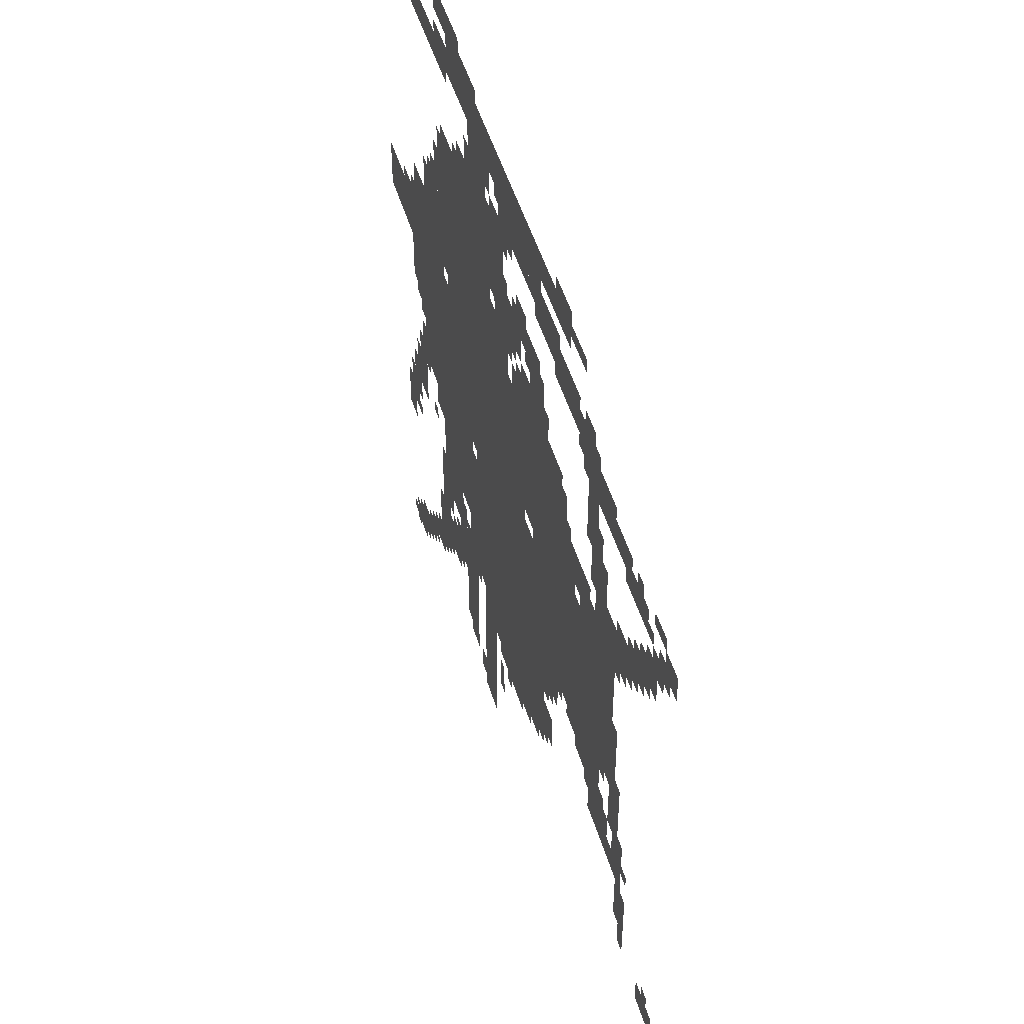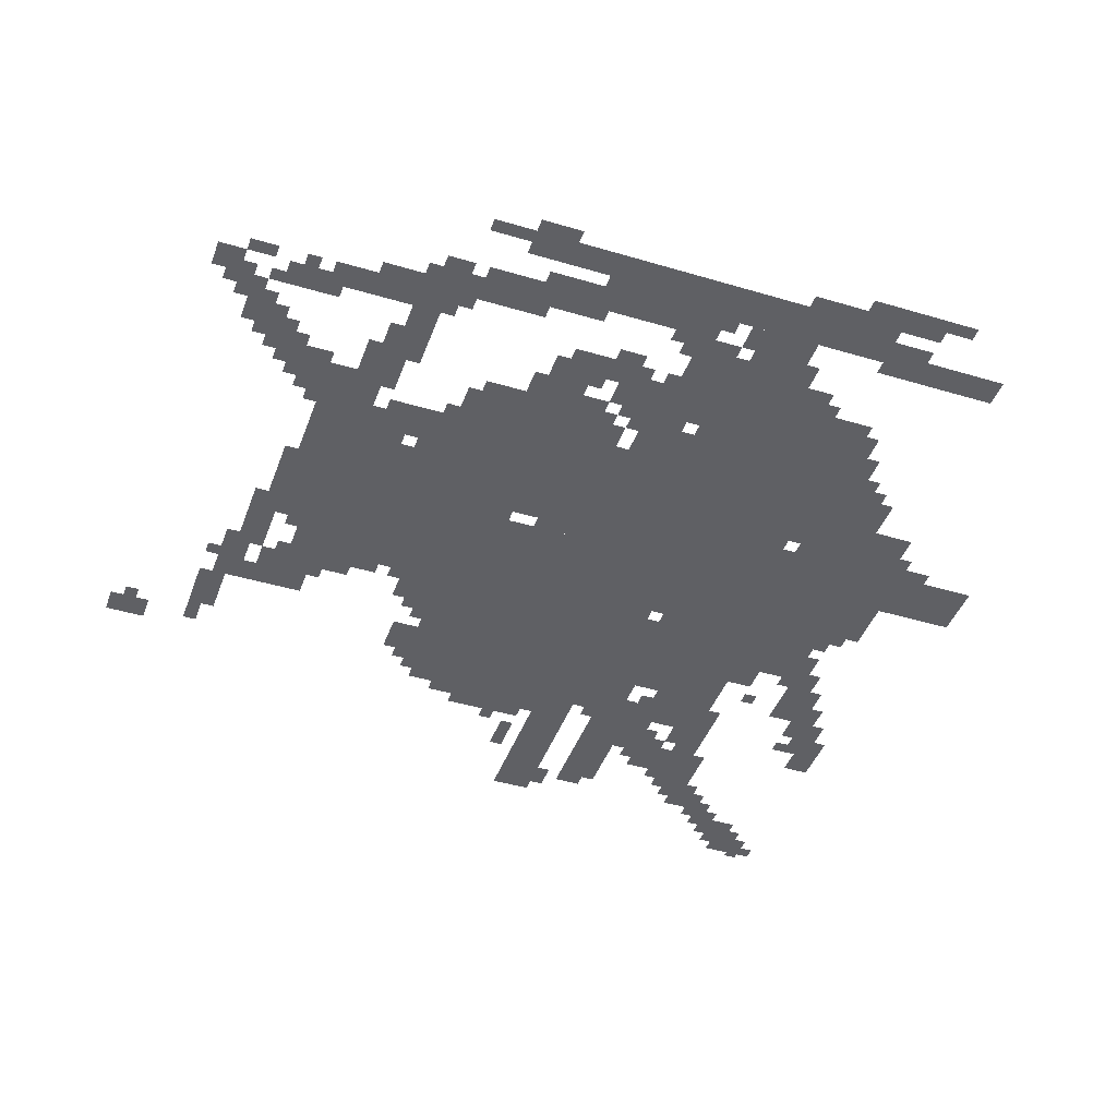
<metadata>
{"format":"obj","ext":"obj","renderer":"f3d","projection":"perspective","resolution":1024,"background":"white","views":[{"elev":49.3,"azim":73.6,"up":"+Y"},{"elev":-43.4,"azim":160.6,"up":"+Z"}]}
</metadata>
<code>
g zhumo-mesh
v -768 783 0
v -768 1103 0
v -1312 1103 0
v -1312 783 0
v -768 495 0
v -768 783 0
v -1312 783 0
v -1312 495 0
v -1344 623 0
v -1344 1103 0
v -1568 1103 0
v -1568 623 0
v -1184 1391 0
v -1184 1679 0
v -1536 1679 0
v -1536 1391 0
v -1184 1103 0
v -1184 1391 0
v -1536 1391 0
v -1536 1103 0
v -384 815 0
v -384 1263 0
v -608 1263 0
v -608 815 0
v -608 1135 0
v -608 1423 0
v -896 1423 0
v -896 1135 0
v -896 1135 0
v -896 1423 0
v -1184 1423 0
v -1184 1135 0
v -1568 1103 0
v -1568 1455 0
v -1728 1455 0
v -1728 1103 0
v -1568 783 0
v -1568 1103 0
v -1728 1103 0
v -1728 783 0
v -608 847 0
v -608 1135 0
v -768 1135 0
v -768 847 0
v -832 1871 0
v -832 1967 0
v -1184 1967 0
v -1184 1871 0
v -1184 1871 0
v -1184 1967 0
v -1504 1967 0
v -1504 1871 0
v -1856 1103 0
v -1856 1231 0
v -2047 1231 0
v -2047 1103 0
v -1728 975 0
v -1728 1135 0
v -1856 1135 0
v -1856 975 0
v -1728 1135 0
v -1728 1295 0
v -1856 1295 0
v -1856 1135 0
v -352 1679 0
v -352 1775 0
v -544 1775 0
v -544 1679 0
v -1152 111 0
v -1152 303 0
v -1248 303 0
v -1248 111 0
v -1152 303 0
v -1152 495 0
v -1248 495 0
v -1248 303 0
v -320 1199 0
v -320 1455 0
v -384 1455 0
v -384 1199 0
v -320 687 0
v -320 815 0
v -448 815 0
v -448 687 0
v -320 943 0
v -320 1199 0
v -384 1199 0
v -384 943 0
v -1408 495 0
v -1408 591 0
v -1568 591 0
v -1568 495 0
v -672 1423 0
v -672 1519 0
v -832 1519 0
v -832 1423 0
v -1088 1679 0
v -1088 1775 0
v -1248 1775 0
v -1248 1679 0
v -832 1423 0
v -832 1519 0
v -992 1519 0
v -992 1423 0
v -1312 175 0
v -1312 399 0
v -1376 399 0
v -1376 175 0
v -1312 399 0
v -1312 623 0
v -1376 623 0
v -1376 399 0
v -480 1295 0
v -480 1391 0
v -608 1391 0
v -608 1295 0
v -1376 367 0
v -1376 495 0
v -1472 495 0
v -1472 367 0
v -1216 1775 0
v -1216 1871 0
v -1344 1871 0
v -1344 1775 0
v -1056 1551 0
v -1056 1679 0
v -1152 1679 0
v -1152 1551 0
v -1056 1423 0
v -1056 1551 0
v -1152 1551 0
v -1152 1423 0
v -1568 399 0
v -1568 591 0
v -1632 591 0
v -1632 399 0
v -1248 1679 0
v -1248 1775 0
v -1376 1775 0
v -1376 1679 0
v -1504 1839 0
v -1504 1903 0
v -1664 1903 0
v -1664 1839 0
v -1568 239 0
v -1568 399 0
v -1632 399 0
v -1632 239 0
v -384 1391 0
v -384 1551 0
v -448 1551 0
v -448 1391 0
v -864 431 0
v -864 495 0
v -1024 495 0
v -1024 431 0
v -224 1391 0
v -224 1487 0
v -320 1487 0
v -320 1391 0
v -1472 303 0
v -1472 399 0
v -1568 399 0
v -1568 303 0
v -672 751 0
v -672 847 0
v -768 847 0
v -768 751 0
v -576 1807 0
v -576 1839 0
v -864 1839 0
v -864 1807 0
v -800 1519 0
v -800 1615 0
v -896 1615 0
v -896 1519 0
v -1664 1839 0
v -1664 1903 0
v -1792 1903 0
v -1792 1839 0
v -864 1807 0
v -864 1839 0
v -1120 1839 0
v -1120 1807 0
v -1024 431 0
v -1024 495 0
v -1152 495 0
v -1152 431 0
v -384 1263 0
v -384 1391 0
v -448 1391 0
v -448 1263 0
v -1888 431 0
v -1888 559 0
v -1952 559 0
v -1952 431 0
v -160 1647 0
v -160 1711 0
v -288 1711 0
v -288 1647 0
v -1568 1455 0
v -1568 1583 0
v -1632 1583 0
v -1632 1455 0
v -1824 559 0
v -1824 687 0
v -1888 687 0
v -1888 559 0
v -448 1775 0
v -448 1807 0
v -672 1807 0
v -672 1775 0
v -928 1839 0
v -928 1871 0
v -1152 1871 0
v -1152 1839 0
v -704 1839 0
v -704 1871 0
v -928 1871 0
v -928 1839 0
v -1536 1455 0
v -1536 1679 0
v -1568 1679 0
v -1568 1455 0
v -672 1775 0
v -672 1807 0
v -864 1807 0
v -864 1775 0
v -832 1615 0
v -832 1679 0
v -928 1679 0
v -928 1615 0
v -1824 15 0
v -1824 79 0
v -1920 79 0
v -1920 15 0
v -1760 79 0
v -1760 143 0
v -1856 143 0
v -1856 79 0
v -160 1455 0
v -160 1551 0
v -224 1551 0
v -224 1455 0
v -960 1551 0
v -960 1615 0
v -1056 1615 0
v -1056 1551 0
v -96 1519 0
v -96 1615 0
v -160 1615 0
v -160 1519 0
v 0 463 0
v 0 527 0
v -96 527 0
v -96 463 0
v -704 559 0
v -704 655 0
v -768 655 0
v -768 559 0
v -1728 1295 0
v -1728 1359 0
v -1824 1359 0
v -1824 1295 0
v -1536 1263 0
v -1536 1455 0
v -1568 1455 0
v -1568 1263 0
v -448 1583 0
v -448 1679 0
v -512 1679 0
v -512 1583 0
v -256 815 0
v -256 911 0
v -320 911 0
v -320 815 0
v -1504 1967 0
v -1504 2031 0
v -1600 2031 0
v -1600 1967 0
v -1760 719 0
v -1760 815 0
v -1824 815 0
v -1824 719 0
v -1760 623 0
v -1760 719 0
v -1824 719 0
v -1824 623 0
v -640 1903 0
v -640 1967 0
v -736 1967 0
v -736 1903 0
v -928 1615 0
v -928 1679 0
v -1024 1679 0
v -1024 1615 0
v -1408 1967 0
v -1408 2031 0
v -1504 2031 0
v -1504 1967 0
v -256 911 0
v -256 1007 0
v -320 1007 0
v -320 911 0
v -736 1903 0
v -736 1967 0
v -832 1967 0
v -832 1903 0
v -224 687 0
v -224 847 0
v -256 847 0
v -256 687 0
v -1600 719 0
v -1600 783 0
v -1664 783 0
v -1664 719 0
v -1376 1679 0
v -1376 1743 0
v -1440 1743 0
v -1440 1679 0
v 0 1647 0
v 0 1711 0
v -64 1711 0
v -64 1647 0
v -1664 175 0
v -1664 239 0
v -1728 239 0
v -1728 175 0
v -288 1679 0
v -288 1743 0
v -352 1743 0
v -352 1679 0
v -448 1519 0
v -448 1583 0
v -512 1583 0
v -512 1519 0
v -1312 751 0
v -1312 879 0
v -1344 879 0
v -1344 751 0
v -1728 847 0
v -1728 975 0
v -1760 975 0
v -1760 847 0
v -1632 271 0
v -1632 399 0
v -1664 399 0
v -1664 271 0
v -1312 623 0
v -1312 751 0
v -1344 751 0
v -1344 623 0
v -224 559 0
v -224 687 0
v -256 687 0
v -256 559 0
v -1056 1103 0
v -1056 1135 0
v -1184 1135 0
v -1184 1103 0
v -928 1103 0
v -928 1135 0
v -1056 1135 0
v -1056 1103 0
v -288 1071 0
v -288 1167 0
v -320 1167 0
v -320 1071 0
v -640 1743 0
v -640 1775 0
v -736 1775 0
v -736 1743 0
v -1376 271 0
v -1376 367 0
v -1408 367 0
v -1408 271 0
v -1024 1775 0
v -1024 1807 0
v -1120 1807 0
v -1120 1775 0
v -1024 399 0
v -1024 431 0
v -1120 431 0
v -1120 399 0
v -1312 911 0
v -1312 1007 0
v -1344 1007 0
v -1344 911 0
v -1568 687 0
v -1568 783 0
v -1600 783 0
v -1600 687 0
v -1568 591 0
v -1568 687 0
v -1600 687 0
v -1600 591 0
v -544 1743 0
v -544 1775 0
v -640 1775 0
v -640 1743 0
v -1632 175 0
v -1632 271 0
v -1664 271 0
v -1664 175 0
v -1312 1007 0
v -1312 1103 0
v -1344 1103 0
v -1344 1007 0
v -1728 751 0
v -1728 847 0
v -1760 847 0
v -1760 751 0
v -928 399 0
v -928 431 0
v -1024 431 0
v -1024 399 0
v -192 495 0
v -192 591 0
v -224 591 0
v -224 495 0
v -192 591 0
v -192 687 0
v -224 687 0
v -224 591 0
v -768 1519 0
v -768 1583 0
v -800 1583 0
v -800 1519 0
v -896 1519 0
v -896 1551 0
v -960 1551 0
v -960 1519 0
v -1632 1455 0
v -1632 1519 0
v -1664 1519 0
v -1664 1455 0
v -640 1423 0
v -640 1487 0
v -672 1487 0
v -672 1423 0
v -992 1423 0
v -992 1487 0
v -1024 1487 0
v -1024 1423 0
v -992 1519 0
v -992 1551 0
v -1056 1551 0
v -1056 1519 0
v -416 1551 0
v -416 1615 0
v -448 1615 0
v -448 1551 0
v -1600 1999 0
v -1600 2031 0
v -1664 2031 0
v -1664 1999 0
v -1184 1807 0
v -1184 1871 0
v -1216 1871 0
v -1216 1807 0
v -1088 303 0
v -1088 367 0
v -1120 367 0
v -1120 303 0
v -1728 143 0
v -1728 207 0
v -1760 207 0
v -1760 143 0
v -928 1679 0
v -928 1711 0
v -992 1711 0
v -992 1679 0
v -1568 1583 0
v -1568 1647 0
v -1600 1647 0
v -1600 1583 0
v -480 1807 0
v -480 1839 0
v -544 1839 0
v -544 1807 0
v -64 1711 0
v -64 1743 0
v -128 1743 0
v -128 1711 0
v -1856 495 0
v -1856 559 0
v -1888 559 0
v -1888 495 0
v -1376 495 0
v -1376 559 0
v -1408 559 0
v -1408 495 0
v -1888 559 0
v -1888 623 0
v -1920 623 0
v -1920 559 0
v -800 463 0
v -800 495 0
v -864 495 0
v -864 463 0
v -1248 143 0
v -1248 207 0
v -1280 207 0
v -1280 143 0
v -1472 399 0
v -1472 463 0
v -1504 463 0
v -1504 399 0
v -1536 431 0
v -1536 495 0
v -1568 495 0
v -1568 431 0
v -1824 687 0
v -1824 751 0
v -1856 751 0
v -1856 687 0
v -1856 1231 0
v -1856 1263 0
v -1920 1263 0
v -1920 1231 0
v -480 1263 0
v -480 1295 0
v -544 1295 0
v -544 1263 0
v -256 1359 0
v -256 1391 0
v -320 1391 0
v -320 1359 0
v -1760 911 0
v -1760 975 0
v -1792 975 0
v -1792 911 0
v -704 719 0
v -704 751 0
v -768 751 0
v -768 719 0
v -288 687 0
v -288 751 0
v -320 751 0
v -320 687 0
v -1760 815 0
v -1760 879 0
v -1792 879 0
v -1792 815 0
v -1440 591 0
v -1440 623 0
v -1504 623 0
v -1504 591 0
v -256 687 0
v -256 751 0
v -288 751 0
v -288 687 0
v -256 751 0
v -256 815 0
v -288 815 0
v -288 751 0
v -1504 591 0
v -1504 623 0
v -1568 623 0
v -1568 591 0
v -1504 1903 0
v -1504 1935 0
v -1568 1935 0
v -1568 1903 0
v -544 1935 0
v -544 1967 0
v -608 1967 0
v -608 1935 0
v -640 1967 0
v -640 1999 0
v -704 1999 0
v -704 1967 0
v -1536 1167 0
v -1536 1231 0
v -1568 1231 0
v -1568 1167 0
v -1376 207 0
v -1376 271 0
v -1408 271 0
v -1408 207 0
v -288 1007 0
v -288 1071 0
v -320 1071 0
v -320 1007 0
v -1120 1775 0
v -1120 1807 0
v -1184 1807 0
v -1184 1775 0
v -1280 1967 0
v -1280 1999 0
v -1344 1999 0
v -1344 1967 0
v -1152 1551 0
v -1152 1615 0
v -1184 1615 0
v -1184 1551 0
v -1152 1615 0
v -1152 1679 0
v -1184 1679 0
v -1184 1615 0
v -1344 1967 0
v -1344 1999 0
v -1408 1999 0
v -1408 1967 0
v -768 1103 0
v -768 1135 0
v -832 1135 0
v -832 1103 0
v -448 783 0
v -448 815 0
v -512 815 0
v -512 783 0
v -448 1295 0
v -448 1359 0
v -480 1359 0
v -480 1295 0
v -1152 1455 0
v -1152 1519 0
v -1184 1519 0
v -1184 1455 0
v -448 1455 0
v -448 1519 0
v -480 1519 0
v -480 1455 0
v -64 1615 0
v -64 1679 0
v -96 1679 0
v -96 1615 0
v -1536 1103 0
v -1536 1167 0
v -1568 1167 0
v -1568 1103 0
v -576 1263 0
v -576 1295 0
v -608 1295 0
v -608 1263 0
v -736 527 0
v -736 559 0
v -768 559 0
v -768 527 0
v -192 1423 0
v -192 1455 0
v -224 1455 0
v -224 1423 0
v -32 527 0
v -32 559 0
v -64 559 0
v -64 527 0
v -288 1327 0
v -288 1359 0
v -320 1359 0
v -320 1327 0
v -736 687 0
v -736 719 0
v -768 719 0
v -768 687 0
v -640 815 0
v -640 847 0
v -672 847 0
v -672 815 0
v -192 751 0
v -192 783 0
v -224 783 0
v -224 751 0
v -448 751 0
v -448 783 0
v -480 783 0
v -480 751 0
v -1664 655 0
v -1664 687 0
v -1696 687 0
v -1696 655 0
v -1792 943 0
v -1792 975 0
v -1824 975 0
v -1824 943 0
v -352 815 0
v -352 847 0
v -384 847 0
v -384 815 0
v -352 911 0
v -352 943 0
v -384 943 0
v -384 911 0
v -1824 495 0
v -1824 527 0
v -1856 527 0
v -1856 495 0
v -1760 143 0
v -1760 175 0
v -1792 175 0
v -1792 143 0
v -1696 143 0
v -1696 175 0
v -1728 175 0
v -1728 143 0
v -1600 207 0
v -1600 239 0
v -1632 239 0
v -1632 207 0
v -1920 15 0
v -1920 47 0
v -1952 47 0
v -1952 15 0
v -1792 47 0
v -1792 79 0
v -1824 79 0
v -1824 47 0
v -1856 79 0
v -1856 111 0
v -1888 111 0
v -1888 79 0
v -1664 239 0
v -1664 271 0
v -1696 271 0
v -1696 239 0
v -1888 0 0
v -1888 15 0
v -1920 15 0
v -1920 0 0
v -1504 399 0
v -1504 431 0
v -1536 431 0
v -1536 399 0
v -1280 463 0
v -1280 495 0
v -1312 495 0
v -1312 463 0
v -1536 271 0
v -1536 303 0
v -1568 303 0
v -1568 271 0
v -1440 335 0
v -1440 367 0
v -1472 367 0
v -1472 335 0
v -1024 367 0
v -1024 399 0
v -1056 399 0
v -1056 367 0
v -1664 1455 0
v -1664 1487 0
v -1696 1487 0
v -1696 1455 0
v -608 1935 0
v -608 1967 0
v -640 1967 0
v -640 1935 0
v -1568 1903 0
v -1568 1935 0
v -1600 1935 0
v -1600 1903 0
v -64 1583 0
v -64 1615 0
v -96 1615 0
v -96 1583 0
v -1056 1743 0
v -1056 1775 0
v -1088 1775 0
v -1088 1743 0
v -1344 1775 0
v -1344 1807 0
v -1376 1807 0
v -1376 1775 0
v -704 1967 0
v -704 1999 0
v -736 1999 0
v -736 1967 0
v -448 1423 0
v -448 1455 0
v -480 1455 0
v -480 1423 0
v -832 1103 0
v -832 1135 0
v -864 1135 0
v -864 1103 0
v -1088 271 0
v -1088 303 0
v -1120 303 0
v -1120 271 0
v -512 783 0
v -512 815 0
v -544 815 0
v -544 783 0
v -1152 1423 0
v -1152 1455 0
v -1184 1455 0
v -1184 1423 0
v -448 1263 0
v -448 1295 0
v -480 1295 0
v -480 1263 0
v -1728 111 0
v -1728 143 0
v -1760 143 0
v -1760 111 0
v -192 1711 0
v -192 1743 0
v -224 1743 0
v -224 1711 0
v -160 1551 0
v -160 1583 0
v -192 1583 0
v -192 1551 0
v -896 1583 0
v -896 1615 0
v -928 1615 0
v -928 1583 0
v -1024 1615 0
v -1024 1647 0
v -1056 1647 0
v -1056 1615 0
v -1024 1487 0
v -1024 1519 0
v -1056 1519 0
v -1056 1487 0
v -224 1487 0
v -224 1519 0
v -256 1519 0
v -256 1487 0
v -128 1487 0
v -128 1519 0
v -160 1519 0
v -160 1487 0
v -800 1615 0
v -800 1647 0
v -832 1647 0
v -832 1615 0
v -1440 1679 0
v -1440 1711 0
v -1472 1711 0
v -1472 1679 0
v -544 1711 0
v -544 1743 0
v -576 1743 0
v -576 1711 0
v -256 1711 0
v -256 1743 0
v -288 1743 0
v -288 1711 0
v -96 1615 0
v -96 1647 0
v -128 1647 0
v -128 1615 0
v -32 1615 0
v -32 1647 0
v -64 1647 0
v -64 1615 0
v -128 1647 0
v -128 1679 0
v -160 1679 0
v -160 1647 0
g zhumo-mesh_0
f 3 2 1
f 1 4 3
f 7 6 5
f 5 8 7
f 11 10 9
f 9 12 11
f 15 14 13
f 13 16 15
f 19 18 17
f 17 20 19
f 23 22 21
f 21 24 23
f 27 26 25
f 25 28 27
f 31 30 29
f 29 32 31
f 35 34 33
f 33 36 35
f 39 38 37
f 37 40 39
f 43 42 41
f 41 44 43
f 47 46 45
f 45 48 47
f 51 50 49
f 49 52 51
f 55 54 53
f 53 56 55
f 59 58 57
f 57 60 59
f 63 62 61
f 61 64 63
f 67 66 65
f 65 68 67
f 71 70 69
f 69 72 71
f 75 74 73
f 73 76 75
f 79 78 77
f 77 80 79
f 83 82 81
f 81 84 83
f 87 86 85
f 85 88 87
f 91 90 89
f 89 92 91
f 95 94 93
f 93 96 95
f 99 98 97
f 97 100 99
f 103 102 101
f 101 104 103
f 107 106 105
f 105 108 107
f 111 110 109
f 109 112 111
f 115 114 113
f 113 116 115
f 119 118 117
f 117 120 119
f 123 122 121
f 121 124 123
f 127 126 125
f 125 128 127
f 131 130 129
f 129 132 131
f 135 134 133
f 133 136 135
f 139 138 137
f 137 140 139
f 143 142 141
f 141 144 143
f 147 146 145
f 145 148 147
f 151 150 149
f 149 152 151
f 155 154 153
f 153 156 155
f 159 158 157
f 157 160 159
f 163 162 161
f 161 164 163
f 167 166 165
f 165 168 167
f 171 170 169
f 169 172 171
f 175 174 173
f 173 176 175
f 179 178 177
f 177 180 179
f 183 182 181
f 181 184 183
f 187 186 185
f 185 188 187
f 191 190 189
f 189 192 191
f 195 194 193
f 193 196 195
f 199 198 197
f 197 200 199
f 203 202 201
f 201 204 203
f 207 206 205
f 205 208 207
f 211 210 209
f 209 212 211
f 215 214 213
f 213 216 215
f 219 218 217
f 217 220 219
f 223 222 221
f 221 224 223
f 227 226 225
f 225 228 227
f 231 230 229
f 229 232 231
f 235 234 233
f 233 236 235
f 239 238 237
f 237 240 239
f 243 242 241
f 241 244 243
f 247 246 245
f 245 248 247
f 251 250 249
f 249 252 251
f 255 254 253
f 253 256 255
f 259 258 257
f 257 260 259
f 263 262 261
f 261 264 263
f 267 266 265
f 265 268 267
f 271 270 269
f 269 272 271
f 275 274 273
f 273 276 275
f 279 278 277
f 277 280 279
f 283 282 281
f 281 284 283
f 287 286 285
f 285 288 287
f 291 290 289
f 289 292 291
f 295 294 293
f 293 296 295
f 299 298 297
f 297 300 299
f 303 302 301
f 301 304 303
f 307 306 305
f 305 308 307
f 311 310 309
f 309 312 311
f 315 314 313
f 313 316 315
f 319 318 317
f 317 320 319
f 323 322 321
f 321 324 323
f 327 326 325
f 325 328 327
f 331 330 329
f 329 332 331
f 335 334 333
f 333 336 335
f 339 338 337
f 337 340 339
f 343 342 341
f 341 344 343
f 347 346 345
f 345 348 347
f 351 350 349
f 349 352 351
f 355 354 353
f 353 356 355
f 359 358 357
f 357 360 359
f 363 362 361
f 361 364 363
f 367 366 365
f 365 368 367
f 371 370 369
f 369 372 371
f 375 374 373
f 373 376 375
f 379 378 377
f 377 380 379
f 383 382 381
f 381 384 383
f 387 386 385
f 385 388 387
f 391 390 389
f 389 392 391
f 395 394 393
f 393 396 395
f 399 398 397
f 397 400 399
f 403 402 401
f 401 404 403
f 407 406 405
f 405 408 407
f 411 410 409
f 409 412 411
f 415 414 413
f 413 416 415
f 419 418 417
f 417 420 419
f 423 422 421
f 421 424 423
f 427 426 425
f 425 428 427
f 431 430 429
f 429 432 431
f 435 434 433
f 433 436 435
f 439 438 437
f 437 440 439
f 443 442 441
f 441 444 443
f 447 446 445
f 445 448 447
f 451 450 449
f 449 452 451
f 455 454 453
f 453 456 455
f 459 458 457
f 457 460 459
f 463 462 461
f 461 464 463
f 467 466 465
f 465 468 467
f 471 470 469
f 469 472 471
f 475 474 473
f 473 476 475
f 479 478 477
f 477 480 479
f 483 482 481
f 481 484 483
f 487 486 485
f 485 488 487
f 491 490 489
f 489 492 491
f 495 494 493
f 493 496 495
f 499 498 497
f 497 500 499
f 503 502 501
f 501 504 503
f 507 506 505
f 505 508 507
f 511 510 509
f 509 512 511
f 515 514 513
f 513 516 515
f 519 518 517
f 517 520 519
f 523 522 521
f 521 524 523
f 527 526 525
f 525 528 527
f 531 530 529
f 529 532 531
f 535 534 533
f 533 536 535
f 539 538 537
f 537 540 539
f 543 542 541
f 541 544 543
f 547 546 545
f 545 548 547
f 551 550 549
f 549 552 551
f 555 554 553
f 553 556 555
f 559 558 557
f 557 560 559
f 563 562 561
f 561 564 563
f 567 566 565
f 565 568 567
f 571 570 569
f 569 572 571
f 575 574 573
f 573 576 575
f 579 578 577
f 577 580 579
f 583 582 581
f 581 584 583
f 587 586 585
f 585 588 587
f 591 590 589
f 589 592 591
f 595 594 593
f 593 596 595
f 599 598 597
f 597 600 599
f 603 602 601
f 601 604 603
f 607 606 605
f 605 608 607
f 611 610 609
f 609 612 611
f 615 614 613
f 613 616 615
f 619 618 617
f 617 620 619
f 623 622 621
f 621 624 623
f 627 626 625
f 625 628 627
f 631 630 629
f 629 632 631
f 635 634 633
f 633 636 635
f 639 638 637
f 637 640 639
f 643 642 641
f 641 644 643
f 647 646 645
f 645 648 647
f 651 650 649
f 649 652 651
f 655 654 653
f 653 656 655
f 659 658 657
f 657 660 659
f 663 662 661
f 661 664 663
f 667 666 665
f 665 668 667
f 671 670 669
f 669 672 671
f 675 674 673
f 673 676 675
f 679 678 677
f 677 680 679
f 683 682 681
f 681 684 683
f 687 686 685
f 685 688 687
f 691 690 689
f 689 692 691
f 695 694 693
f 693 696 695
f 699 698 697
f 697 700 699
f 703 702 701
f 701 704 703
f 707 706 705
f 705 708 707
f 711 710 709
f 709 712 711
f 715 714 713
f 713 716 715
f 719 718 717
f 717 720 719
f 723 722 721
f 721 724 723
f 727 726 725
f 725 728 727
f 731 730 729
f 729 732 731
f 735 734 733
f 733 736 735
f 739 738 737
f 737 740 739
f 743 742 741
f 741 744 743
f 747 746 745
f 745 748 747
f 751 750 749
f 749 752 751
f 755 754 753
f 753 756 755
f 759 758 757
f 757 760 759
f 763 762 761
f 761 764 763
f 767 766 765
f 765 768 767
f 771 770 769
f 769 772 771
f 775 774 773
f 773 776 775
f 779 778 777
f 777 780 779
f 783 782 781
f 781 784 783
f 787 786 785
f 785 788 787
f 791 790 789
f 789 792 791
f 795 794 793
f 793 796 795
f 799 798 797
f 797 800 799
f 803 802 801
f 801 804 803
f 807 806 805
f 805 808 807
f 811 810 809
f 809 812 811
f 815 814 813
f 813 816 815
f 819 818 817
f 817 820 819
f 823 822 821
f 821 824 823
f 827 826 825
f 825 828 827
f 831 830 829
f 829 832 831
f 835 834 833
f 833 836 835
f 839 838 837
f 837 840 839
f 843 842 841
f 841 844 843
f 847 846 845
f 845 848 847
f 851 850 849
f 849 852 851

</code>
